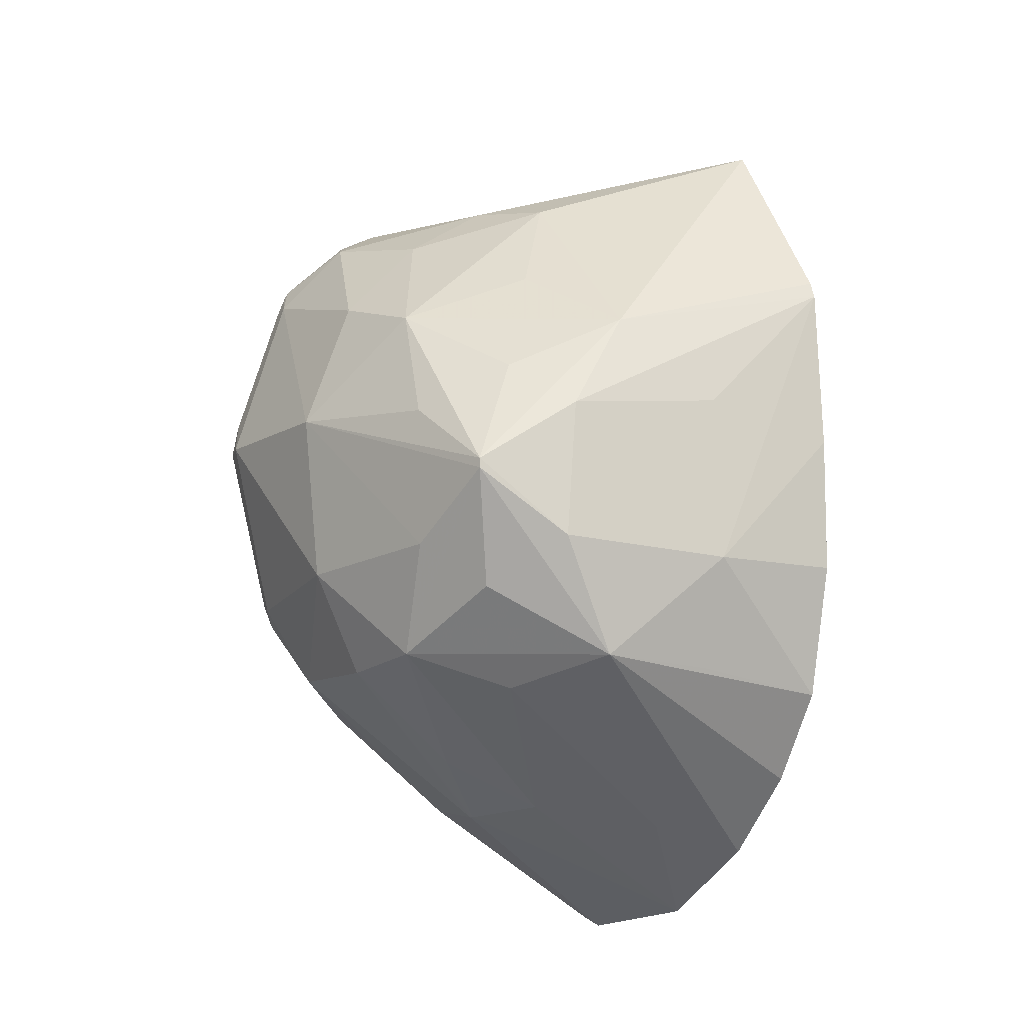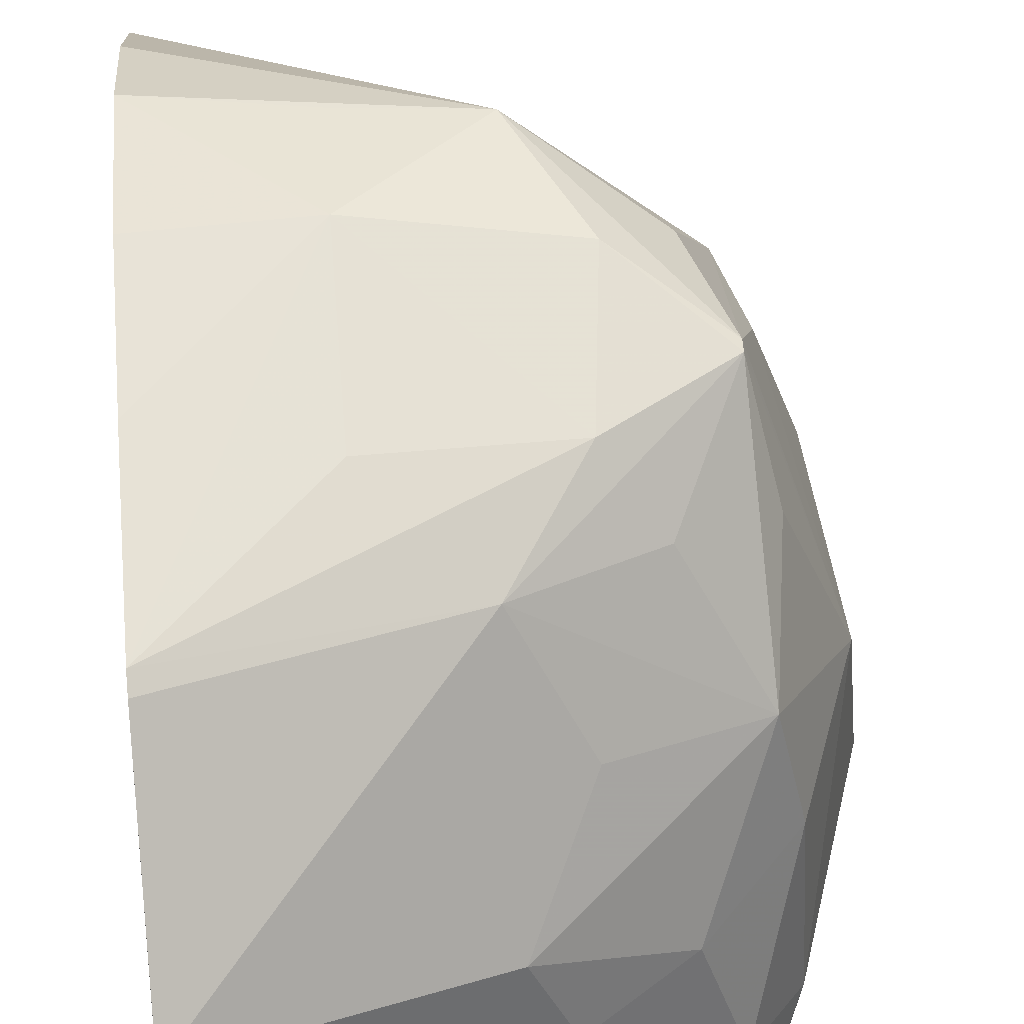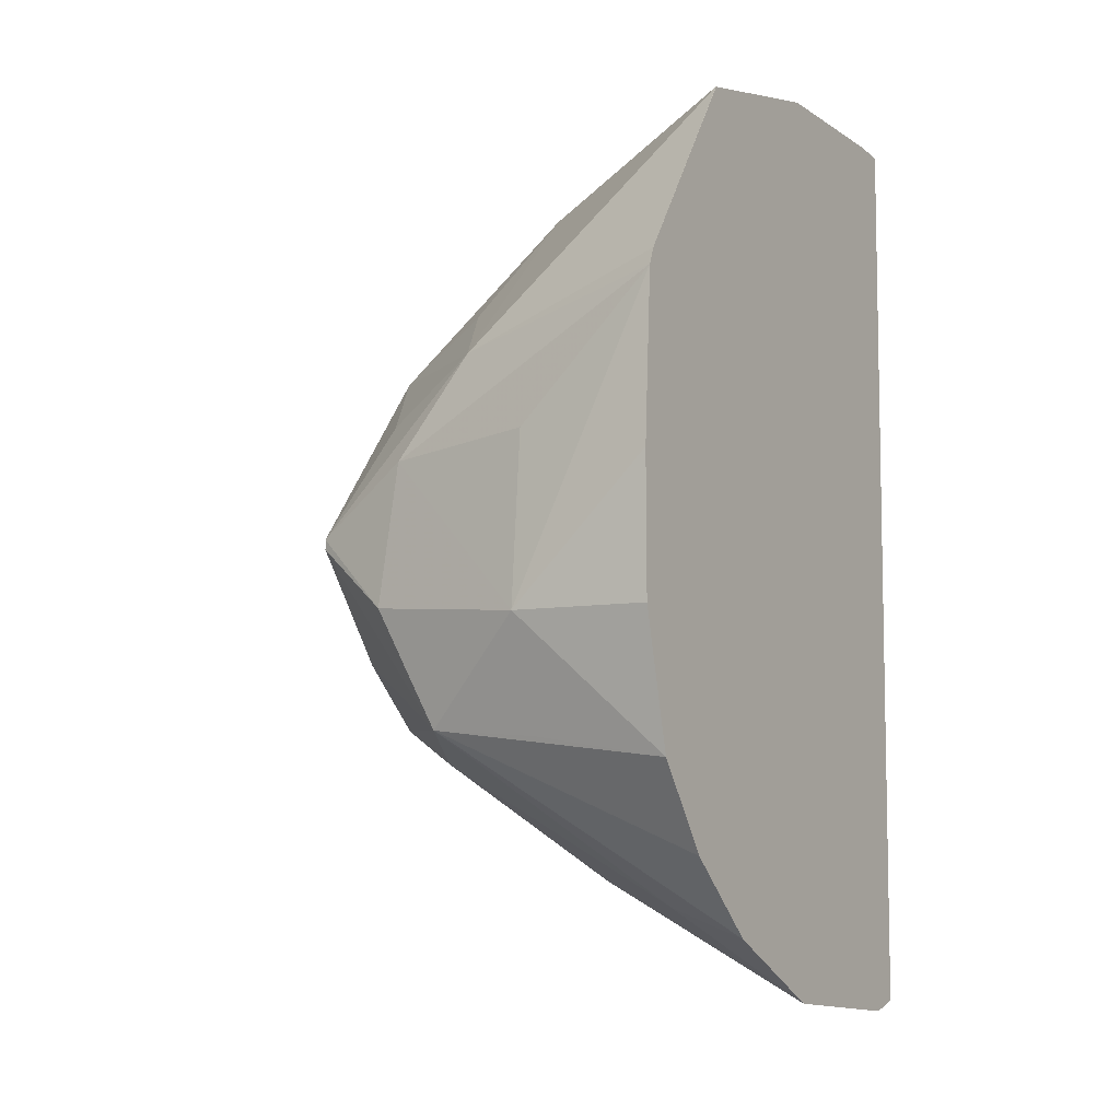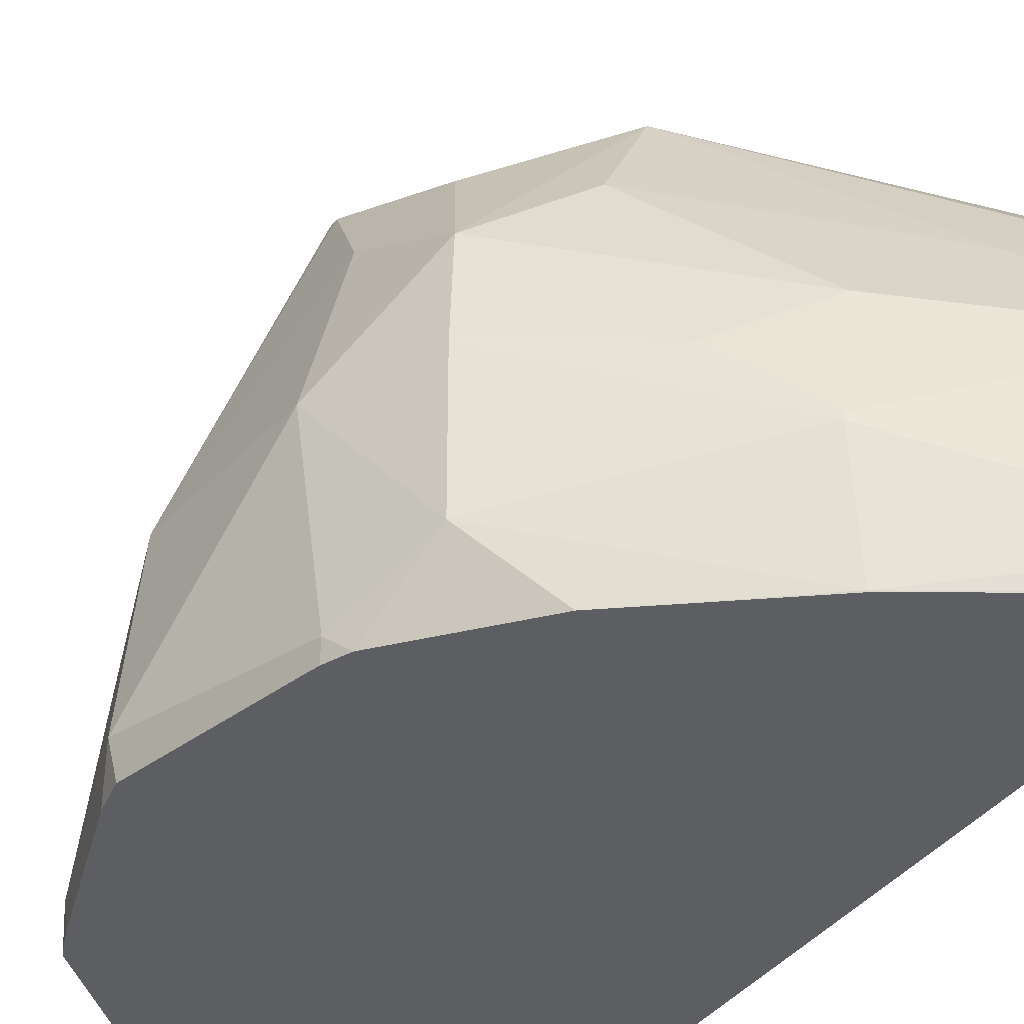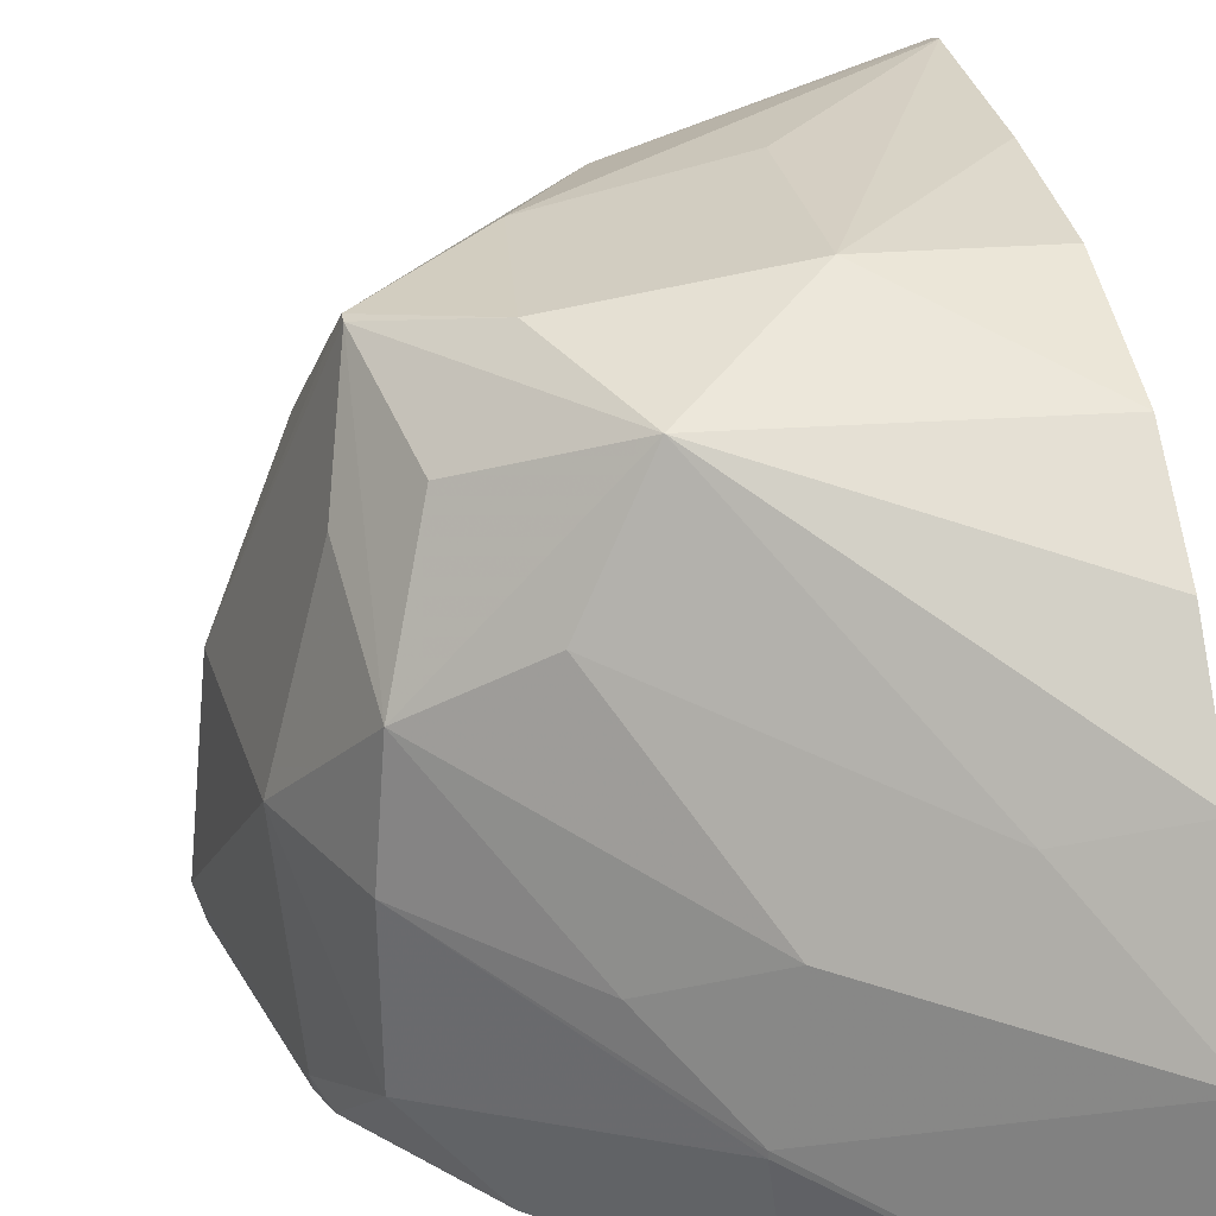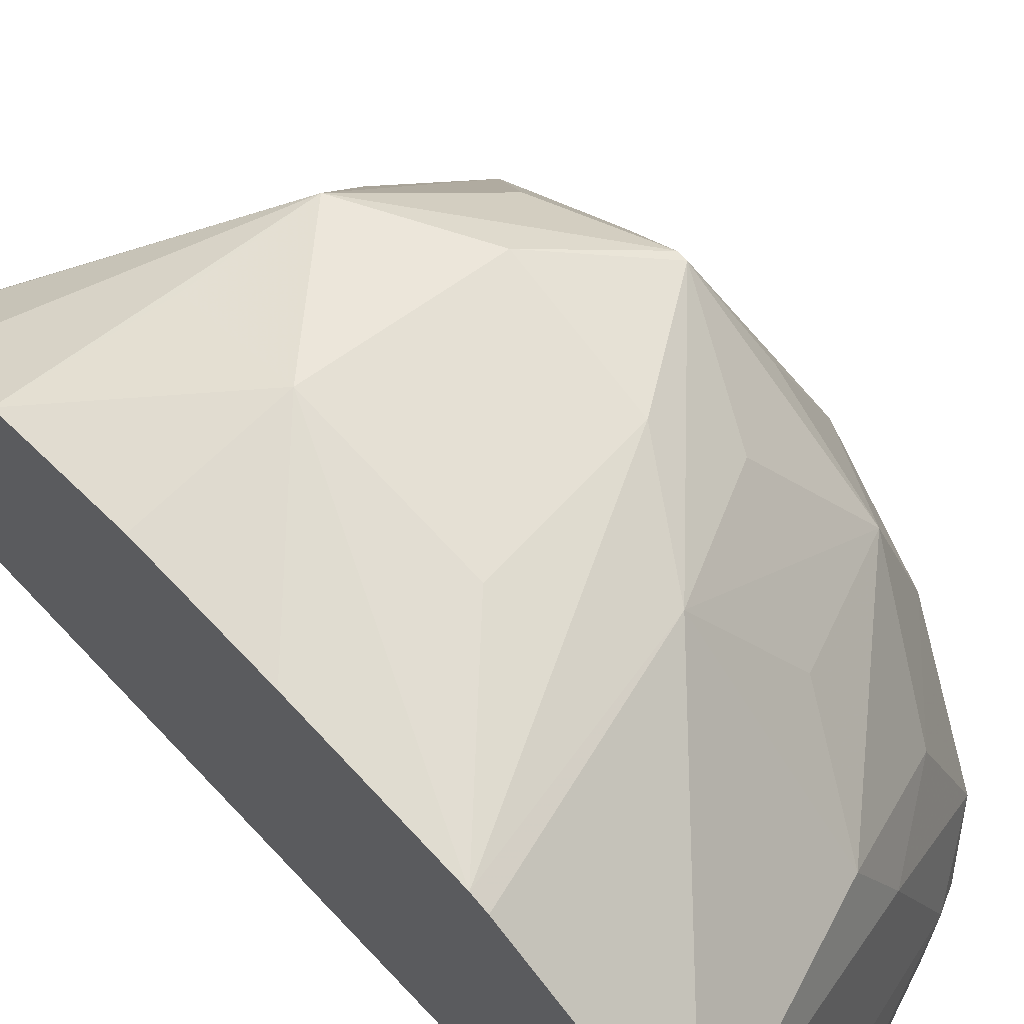
<metadata>
{"format":"obj","ext":"obj","renderer":"f3d","projection":"perspective","resolution":1024,"background":"white","views":[{"elev":-10.8,"azim":151.2,"up":"+Z"},{"elev":60.6,"azim":-4.7,"up":"+Y"},{"elev":-7.2,"azim":-148.0,"up":"+Z"},{"elev":-38.1,"azim":147.8,"up":"+Y"},{"elev":31.4,"azim":169.4,"up":"+Y"},{"elev":68.9,"azim":-43.5,"up":"+Y"}]}
</metadata>
<code>
v -0.0208 0.05248 0.05134
v -0.0208 0.05269 0.05128
v -0.01939 0.05249 0.05221
v -0.0194 0.05248 0.05221
v -0.0208 0.05248 0.05751
v -0.0208 0.05389 0.0514
v -0.01928 0.0533 0.05213
v -0.01928 0.05326 0.05213
v -0.01871 0.0527 0.05269
v -0.01848 0.05248 0.05293
v -0.01986 0.05248 0.05744
v -0.0208 0.05252 0.05751
v -0.0208 0.05475 0.05185
v -0.02018 0.05457 0.05203
v -0.01941 0.05407 0.05219
v -0.01882 0.05375 0.05252
v -0.01801 0.05385 0.05316
v -0.01802 0.05291 0.05317
v -0.01787 0.05248 0.05365
v -0.01986 0.0527 0.05743
v -0.0208 0.0538 0.05756
v -0.0208 0.0527 0.05753
v -0.01881 0.05248 0.05708
v -0.01863 0.05264 0.057
v -0.0208 0.05532 0.05237
v -0.01909 0.0557 0.05316
v -0.0187 0.05497 0.05298
v -0.01808 0.05456 0.05323
v -0.01767 0.05385 0.05387
v -0.01779 0.05259 0.05376
v -0.01781 0.05248 0.0538
v -0.0208 0.05501 0.05731
v -0.0208 0.055 0.05731
v -0.01902 0.05385 0.0569
v -0.01863 0.05248 0.05701
v -0.01843 0.05248 0.05691
v -0.01819 0.05299 0.05671
v -0.0208 0.05572 0.05296
v -0.01986 0.05572 0.05311
v -0.01986 0.05598 0.05387
v -0.0187 0.05579 0.05396
v -0.01811 0.0556 0.05441
v -0.01831 0.05533 0.05364
v -0.01798 0.05497 0.05396
v -0.01756 0.05385 0.05502
v -0.01744 0.0527 0.05502
v -0.01778 0.05248 0.0539
v -0.0208 0.05584 0.05605
v -0.01925 0.05446 0.05678
v -0.01926 0.0556 0.05562
v -0.01844 0.05385 0.05652
v -0.01795 0.05248 0.05646
v -0.01785 0.05264 0.05626
v -0.0179 0.05385 0.05594
v -0.0208 0.05594 0.05387
v -0.0208 0.05595 0.0548
v -0.0208 0.05589 0.05594
v -0.01986 0.05588 0.05502
v -0.01881 0.05573 0.05492
v -0.01811 0.0556 0.05447
v -0.01796 0.05497 0.05492
v -0.01804 0.05456 0.05572
v -0.01786 0.05248 0.05625
v -0.01754 0.05248 0.05526
v -0.0175 0.05248 0.05502
v -0.01887 0.05489 0.05606
v -0.01849 0.05533 0.05524
v -0.01792 0.05248 0.05641
f 1 2 3
f 1 3 4
f 1 4 10
f 1 10 19
f 1 19 31
f 1 31 47
f 1 47 65
f 1 65 64
f 1 64 63
f 1 63 68
f 1 68 52
f 1 52 36
f 1 36 35
f 1 35 23
f 1 23 11
f 1 11 5
f 1 5 12
f 1 12 22
f 1 22 21
f 1 21 33
f 1 33 48
f 1 48 57
f 1 57 56
f 1 56 55
f 1 55 38
f 1 38 25
f 1 25 13
f 1 13 6
f 1 6 2
f 2 6 7
f 2 7 8
f 2 8 3
f 3 9 10
f 3 10 4
f 3 8 9
f 5 11 12
f 6 13 14
f 6 14 15
f 6 15 7
f 7 15 16
f 7 16 17
f 7 17 8
f 8 17 18
f 8 18 9
f 9 18 10
f 10 18 19
f 11 20 21
f 11 21 22
f 11 22 12
f 11 23 24
f 11 24 20
f 13 25 26
f 13 26 14
f 14 26 27
f 14 27 15
f 15 27 28
f 15 28 16
f 16 28 17
f 17 28 29
f 17 29 18
f 18 29 30
f 18 30 19
f 19 30 31
f 20 24 21
f 21 32 33
f 21 24 34
f 21 34 32
f 23 35 24
f 24 35 36
f 24 36 37
f 24 37 34
f 25 38 26
f 26 39 40
f 26 40 41
f 26 41 42
f 26 42 43
f 26 43 28
f 26 28 27
f 26 38 39
f 28 43 42
f 28 42 44
f 28 44 29
f 29 44 45
f 29 45 46
f 29 46 30
f 30 46 47
f 30 47 31
f 32 48 33
f 32 34 49
f 32 49 50
f 32 50 48
f 34 37 51
f 34 51 49
f 36 52 37
f 37 52 53
f 37 53 54
f 37 54 51
f 38 55 40
f 38 40 39
f 40 55 56
f 40 56 57
f 40 57 58
f 40 58 59
f 40 59 41
f 41 59 60
f 41 60 42
f 42 60 45
f 42 45 44
f 45 60 61
f 45 61 62
f 45 62 54
f 45 54 53
f 45 53 46
f 46 53 63
f 46 63 64
f 46 64 65
f 46 65 47
f 48 50 57
f 49 51 62
f 49 62 66
f 49 66 50
f 50 62 67
f 50 67 60
f 50 60 59
f 50 59 57
f 50 66 62
f 51 54 62
f 52 68 53
f 53 68 63
f 57 59 58
f 60 67 62
f 60 62 61

</code>
